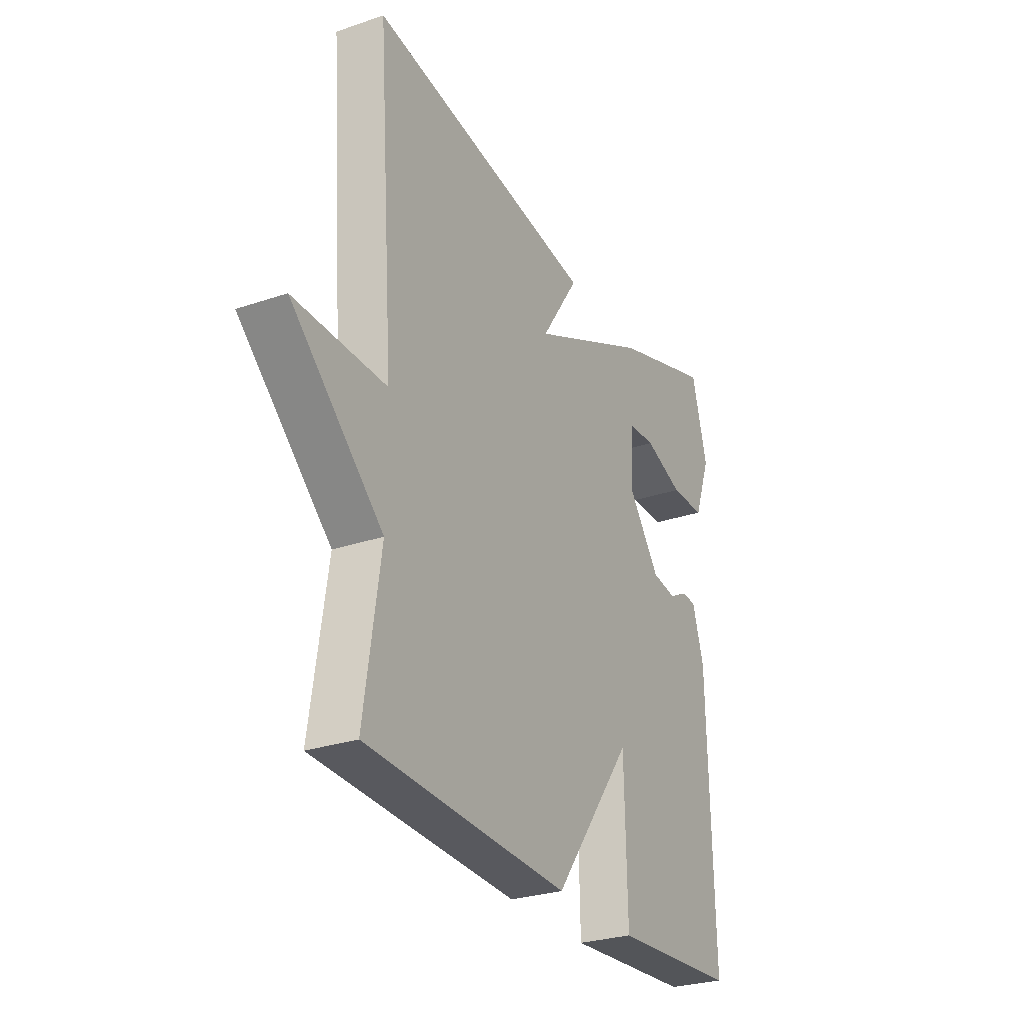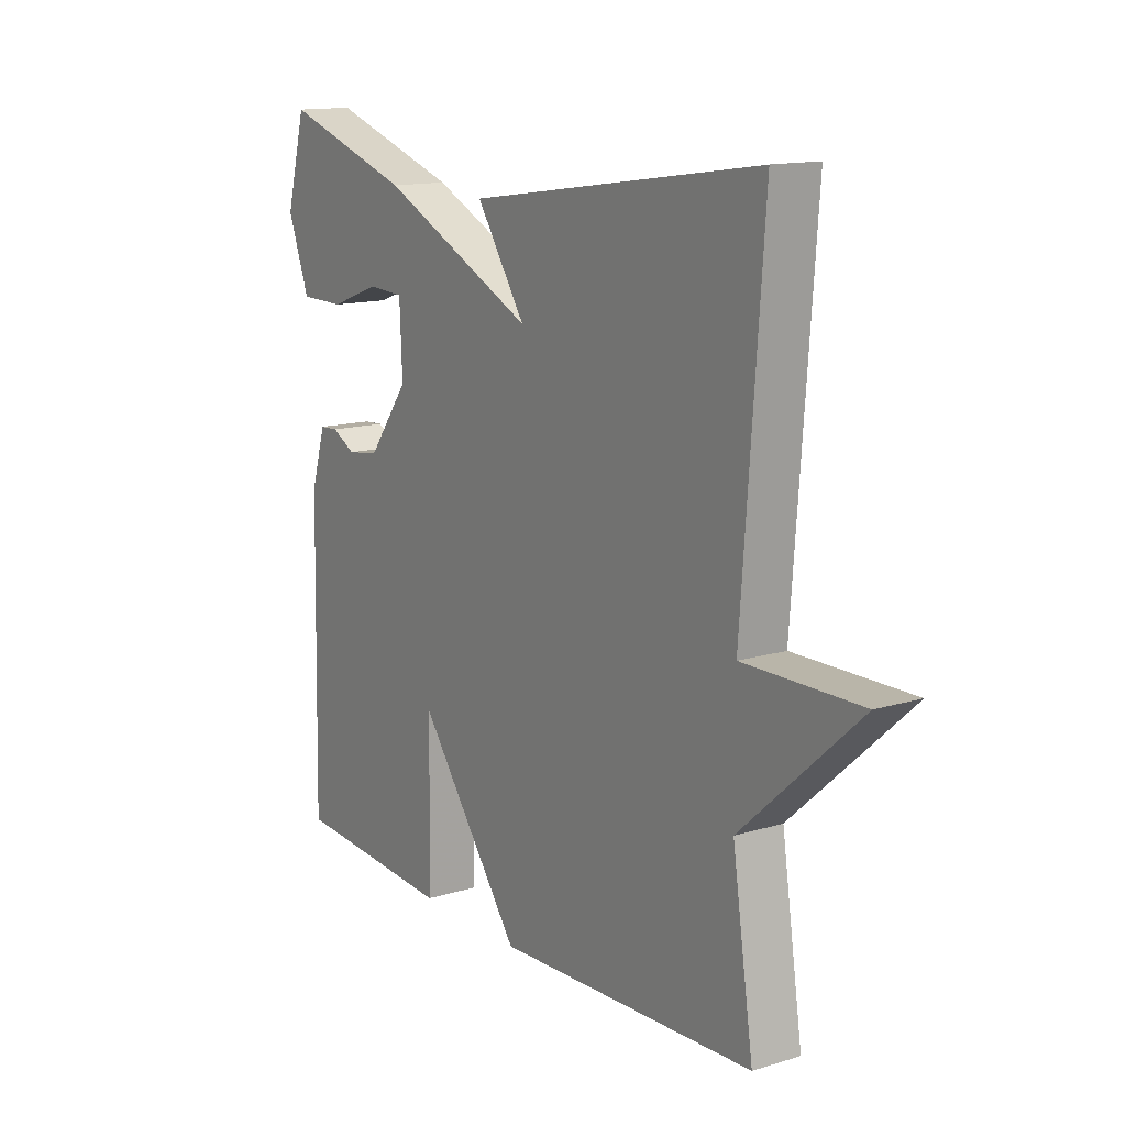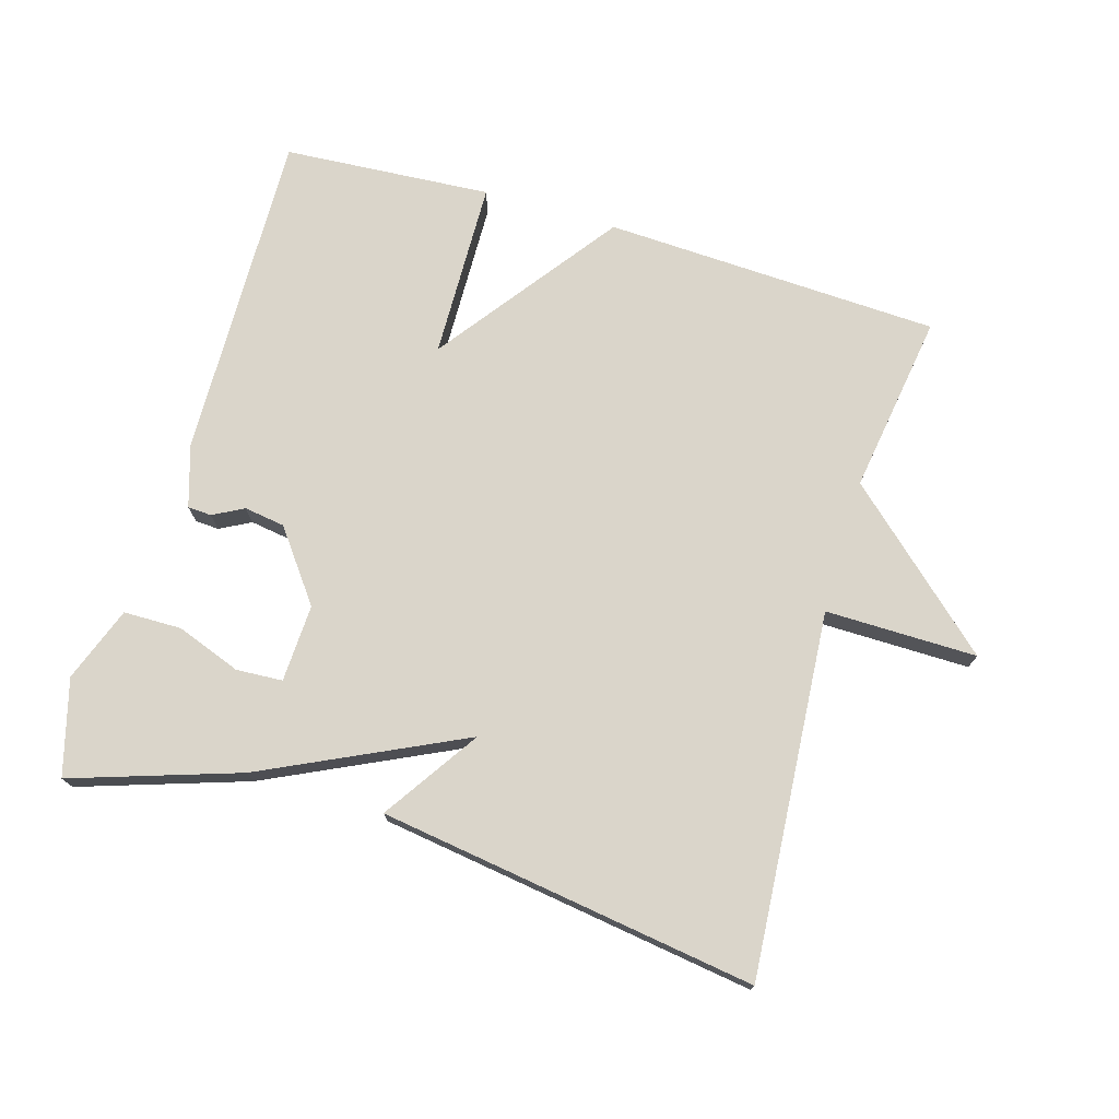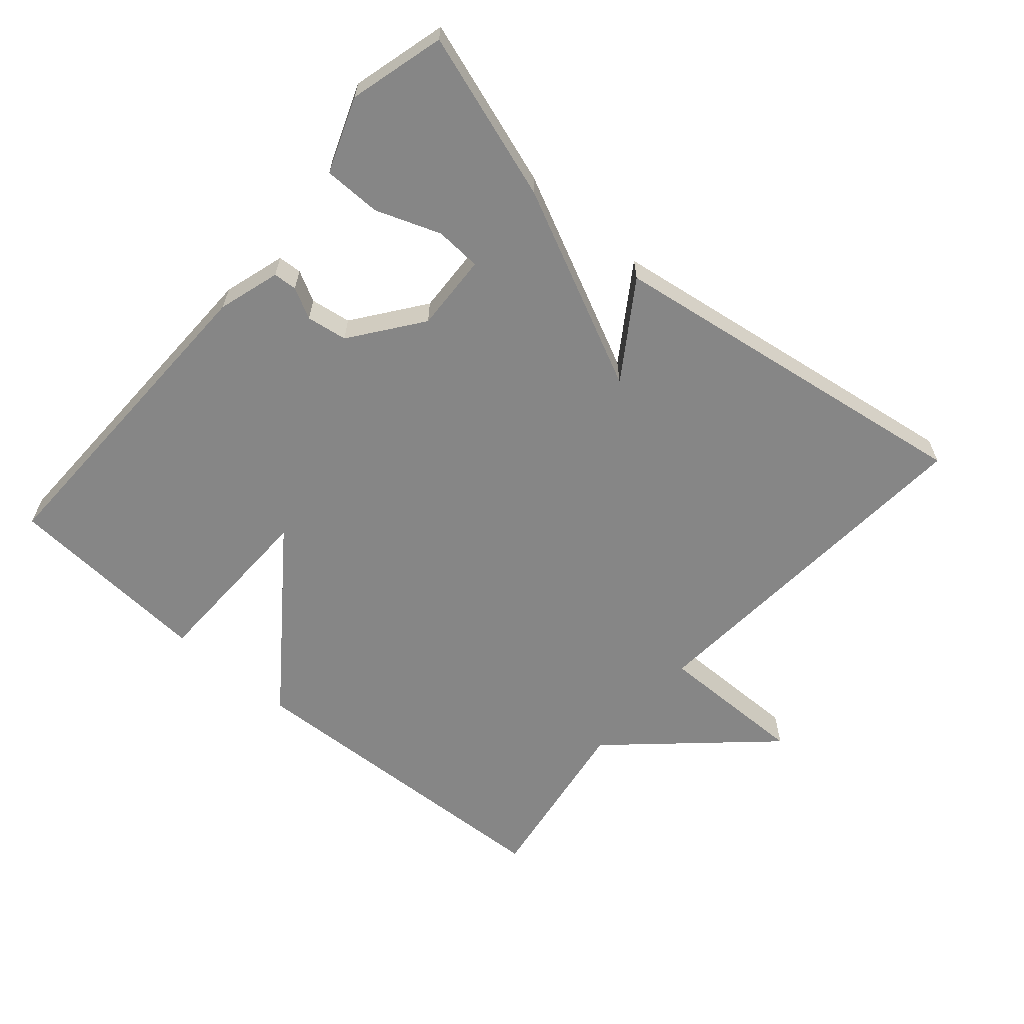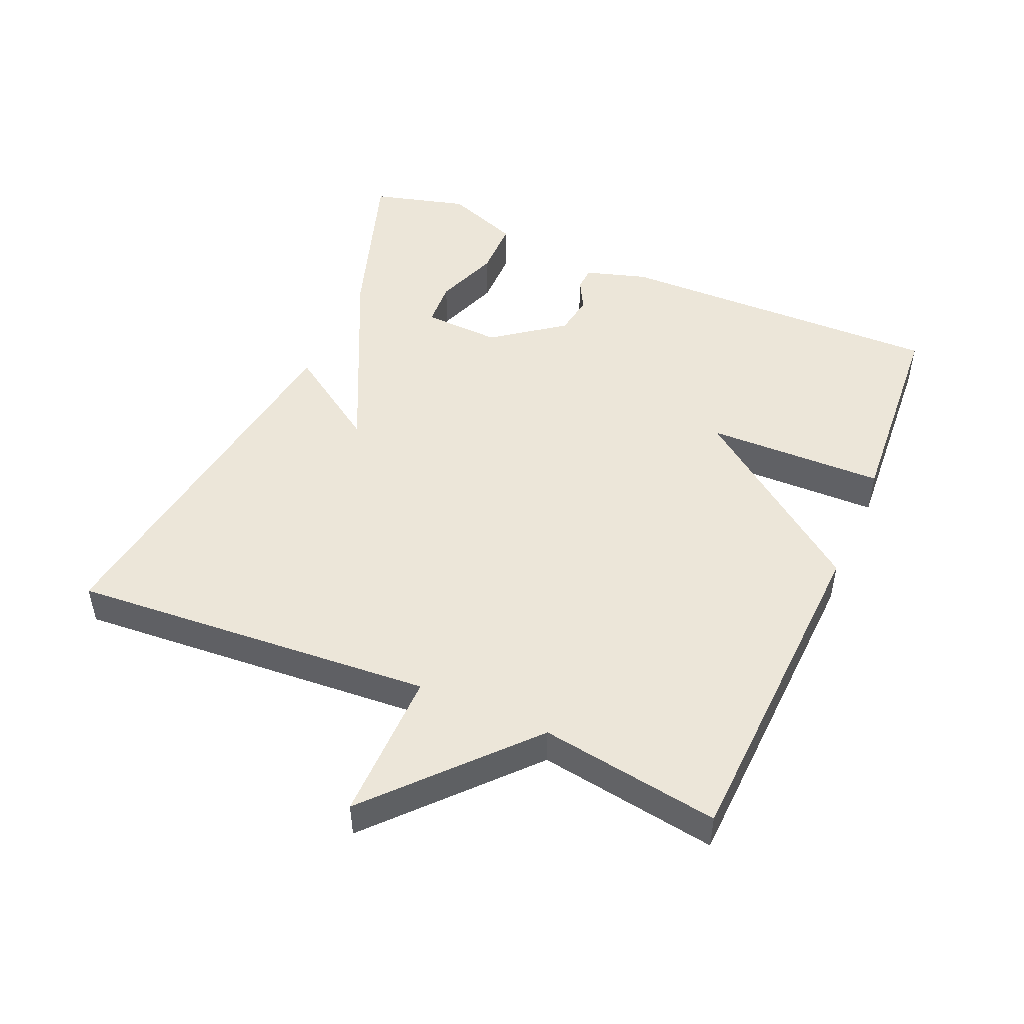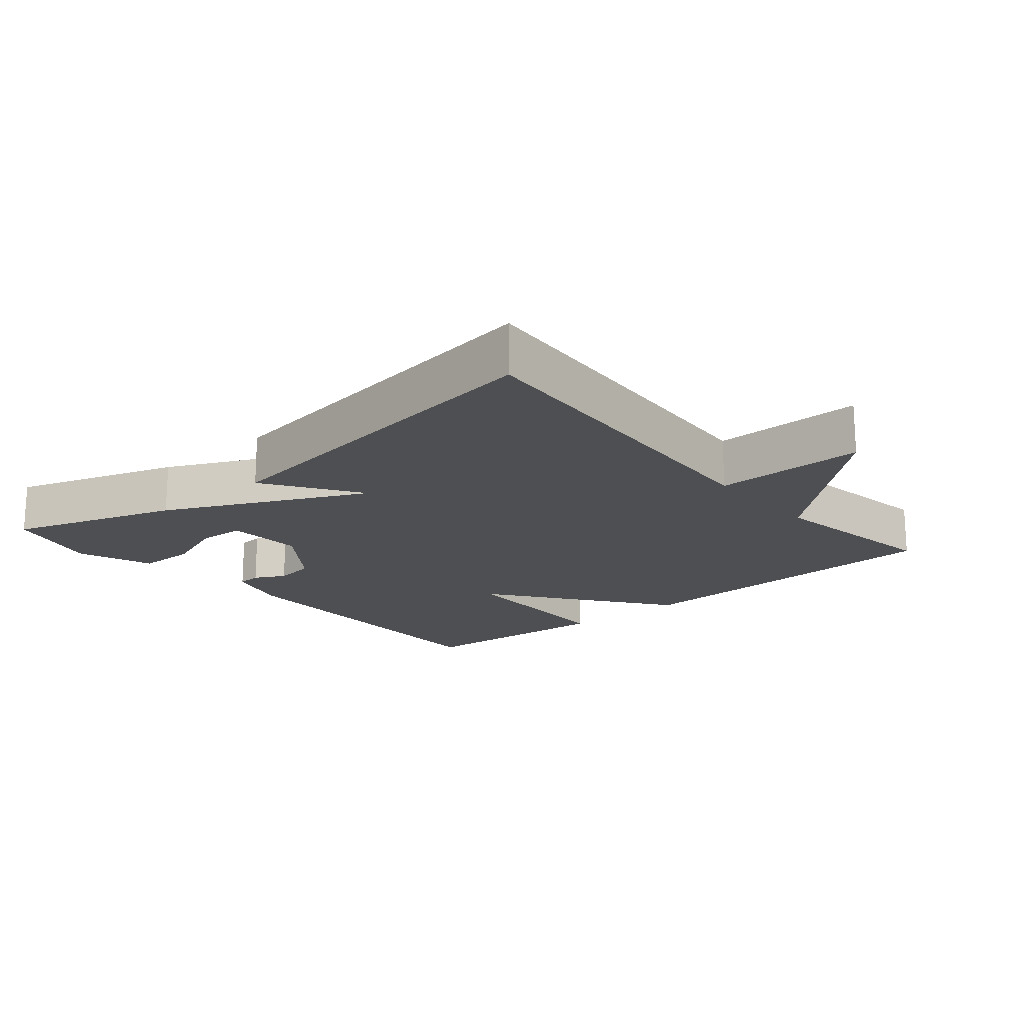
<metadata>
{"format":"obj","ext":"obj","renderer":"f3d","projection":"perspective","resolution":1024,"background":"white","views":[{"elev":-28.1,"azim":117.3,"up":"+Z"},{"elev":13.9,"azim":56.0,"up":"+Z"},{"elev":74.3,"azim":16.5,"up":"+Y"},{"elev":-62.0,"azim":-40.7,"up":"+Y"},{"elev":49.1,"azim":113.6,"up":"+Y"},{"elev":-18.0,"azim":40.3,"up":"+Y"}]}
</metadata>
<code>
v -0.5 0.07 -0.5
v -0.489 0.07 -0.015
v -0.461 0.07 0.076
v -0.426 0.07 0.078
v -0.381 0.07 0.054
v -0.321 0.07 0.063
v -0.244 0.07 0.166
v -0.249 0.07 0.28
v -0.317 0.07 0.284
v -0.412 0.07 0.249
v -0.497 0.07 0.25
v -0.538 0.07 0.36
v -0.5 0.07 0.5
v -0.255 0.07 0.419
v 0.038 0.07 0.279
v -0.055 0.07 0.419
v 0.5 0.07 0.5
v 0.46 0.07 -0.035
v 0.683 0.07 -0.033
v 0.46 0.07 -0.235
v 0.5 0.07 -0.5
v 0.006 0.07 -0.521
v -0.188 0.07 -0.259
v -0.194 0.07 -0.521
v -0.5 0 -0.5
v -0.489 0 -0.015
v -0.461 0 0.076
v -0.426 0 0.078
v -0.381 0 0.054
v -0.321 0 0.063
v -0.244 0 0.166
v -0.249 0 0.28
v -0.317 0 0.284
v -0.412 0 0.249
v -0.497 0 0.25
v -0.538 0 0.36
v -0.5 0 0.5
v -0.255 0 0.419
v 0.038 0 0.279
v -0.055 0 0.419
v 0.5 0 0.5
v 0.46 0 -0.035
v 0.683 0 -0.033
v 0.46 0 -0.235
v 0.5 0 -0.5
v 0.006 0 -0.521
v -0.188 0 -0.259
v -0.194 0 -0.521
f 3 4 5
f 2 3 5
f 1 2 5
f 24 1 5
f 23 24 5
f 23 5 6
f 22 23 6
f 21 22 6
f 20 21 6
f 18 19 20
f 18 20 6 7
f 15 16 17 18
f 15 18 7 8
f 14 15 8 9
f 12 13 14
f 11 12 14
f 10 11 14
f 9 10 14
f 29 28 27
f 29 27 26
f 29 26 25
f 29 25 48
f 29 48 47
f 30 29 47
f 30 47 46
f 30 46 45
f 30 45 44
f 44 43 42
f 31 30 44 42
f 42 41 40 39
f 32 31 42 39
f 33 32 39 38
f 38 37 36
f 38 36 35
f 38 35 34
f 38 34 33
f 1 25 26 2
f 2 26 27 3
f 3 27 28 4
f 4 28 29 5
f 5 29 30 6
f 6 30 31 7
f 7 31 32 8
f 8 32 33 9
f 9 33 34 10
f 10 34 35 11
f 11 35 36 12
f 12 36 37 13
f 13 37 38 14
f 14 38 39 15
f 15 39 40 16
f 16 40 41 17
f 17 41 42 18
f 18 42 43 19
f 19 43 44 20
f 20 44 45 21
f 21 45 46 22
f 22 46 47 23
f 23 47 48 24
f 24 48 25 1

</code>
